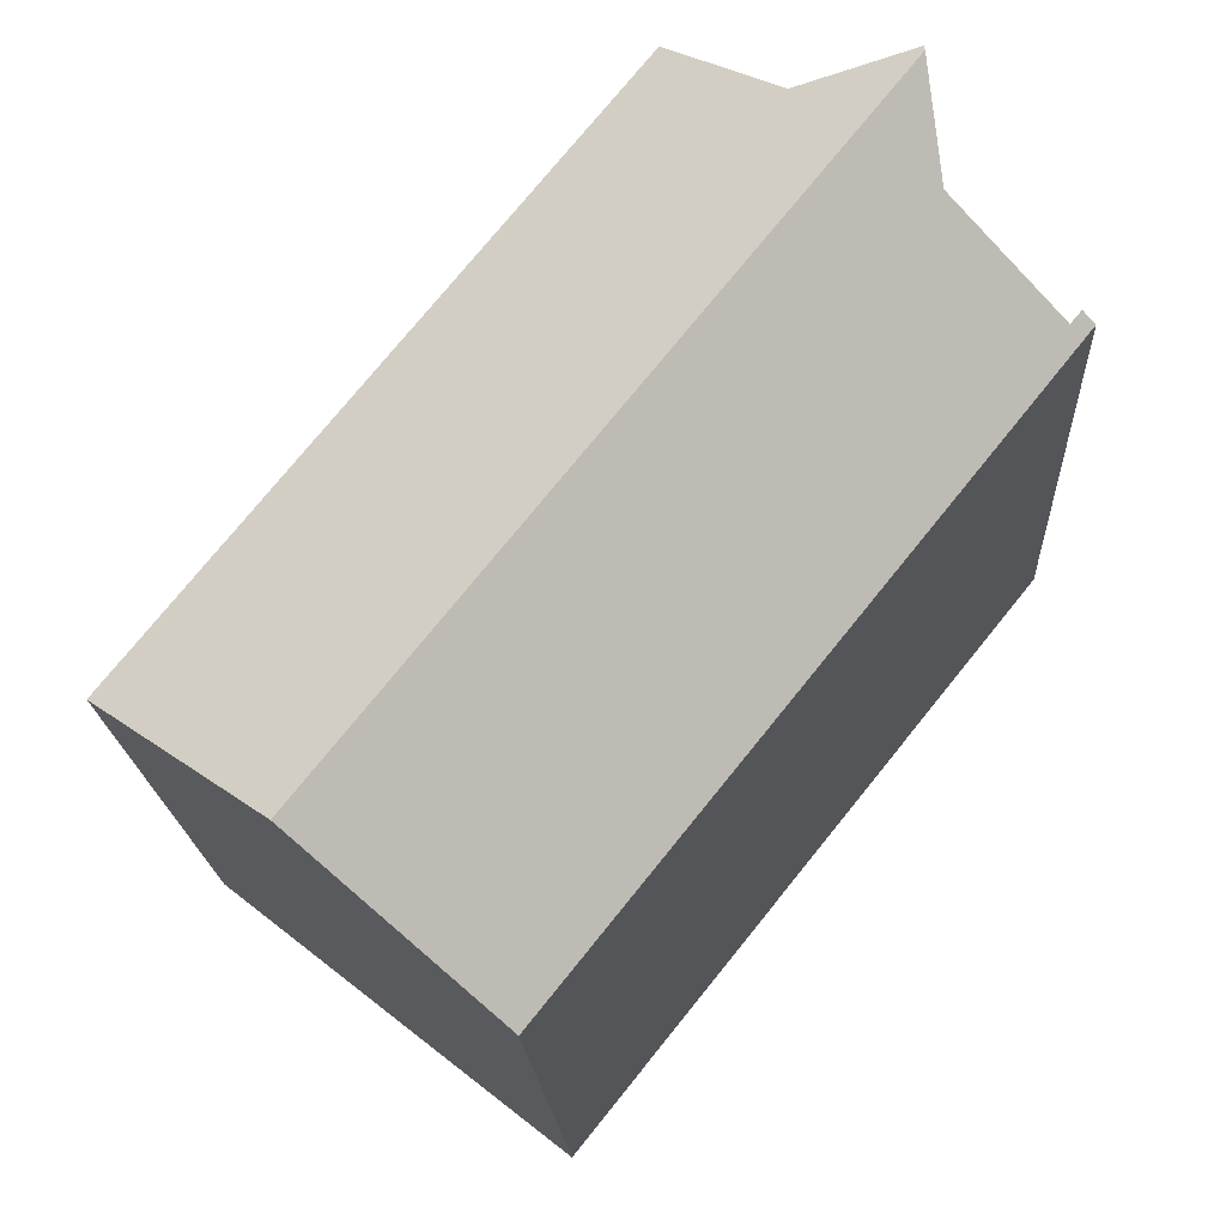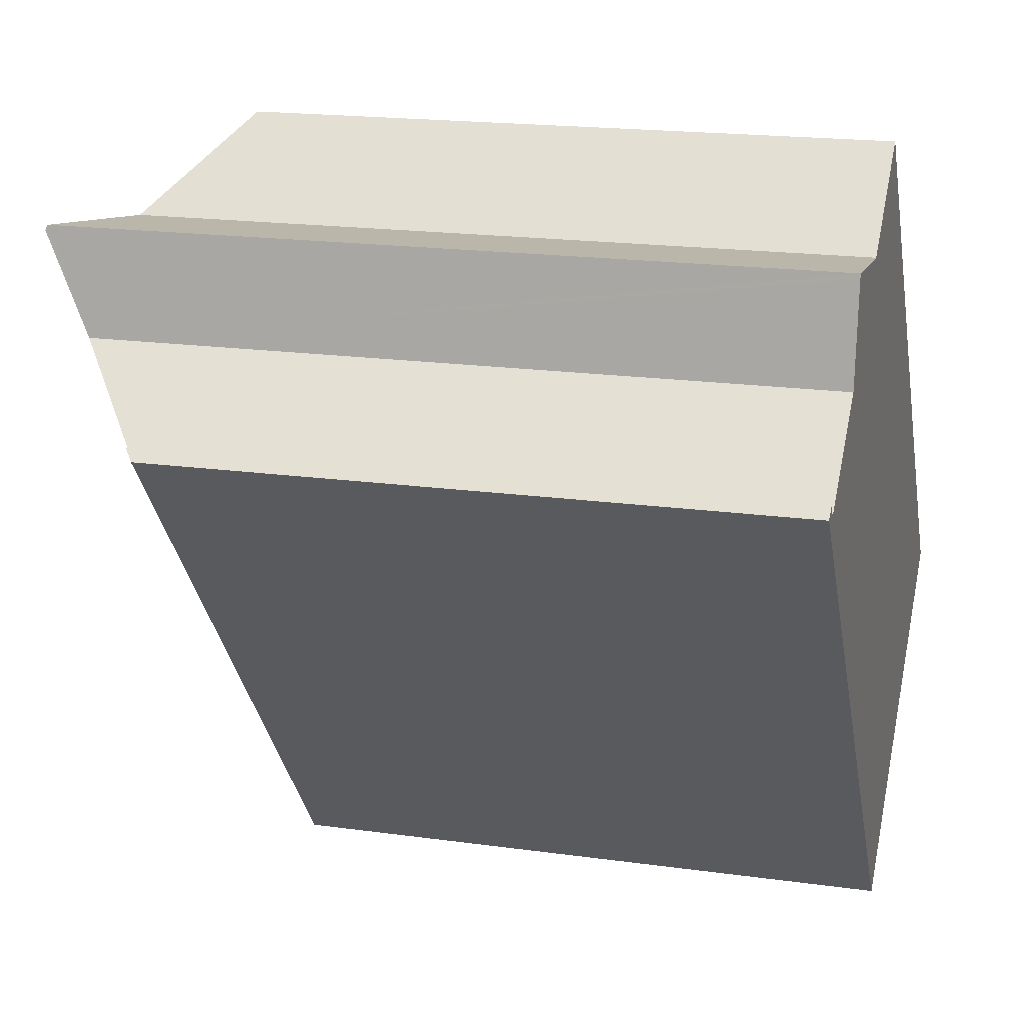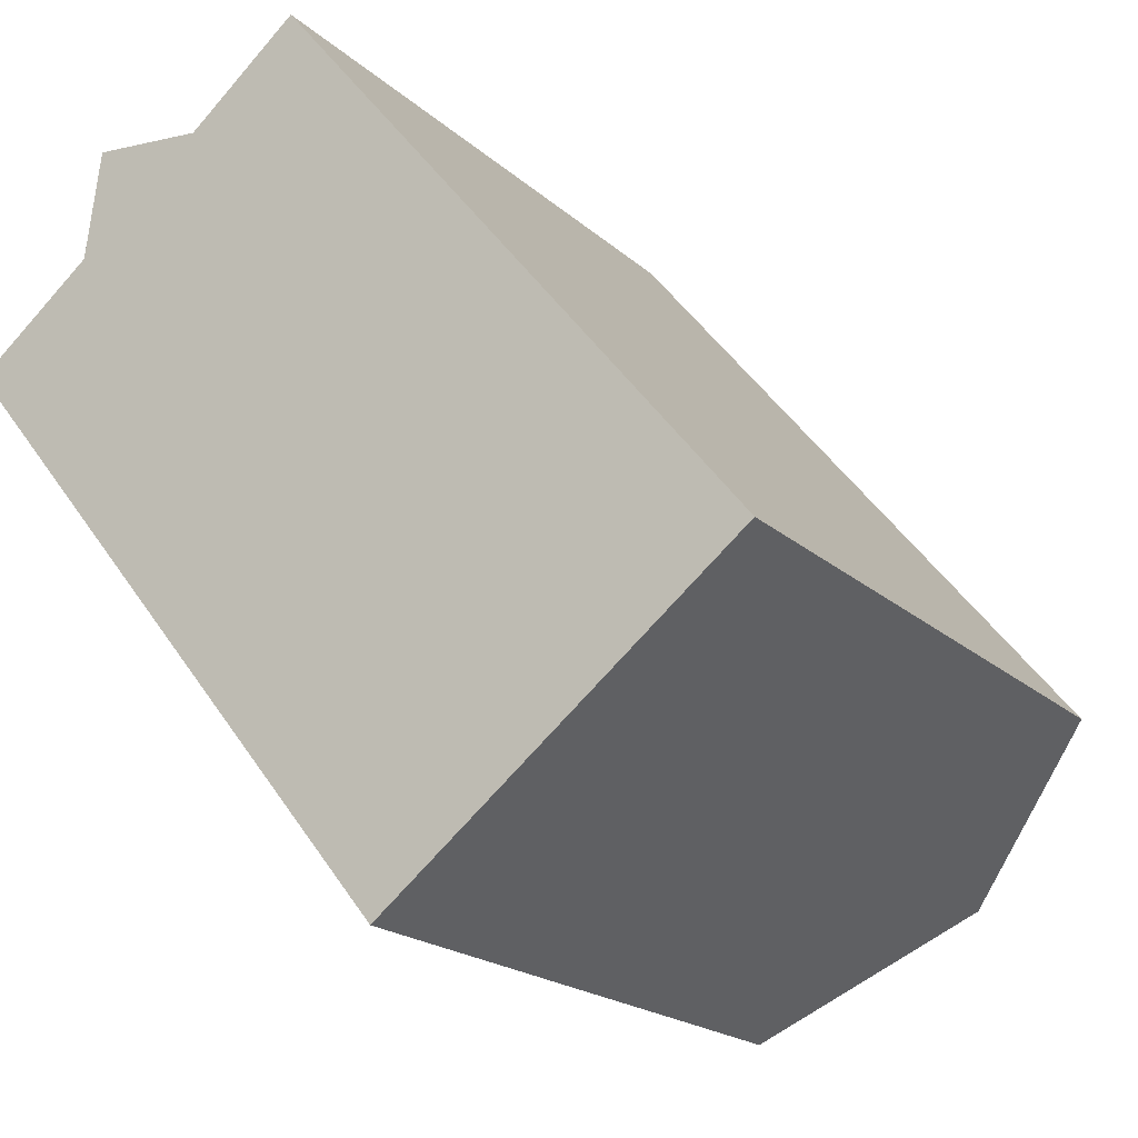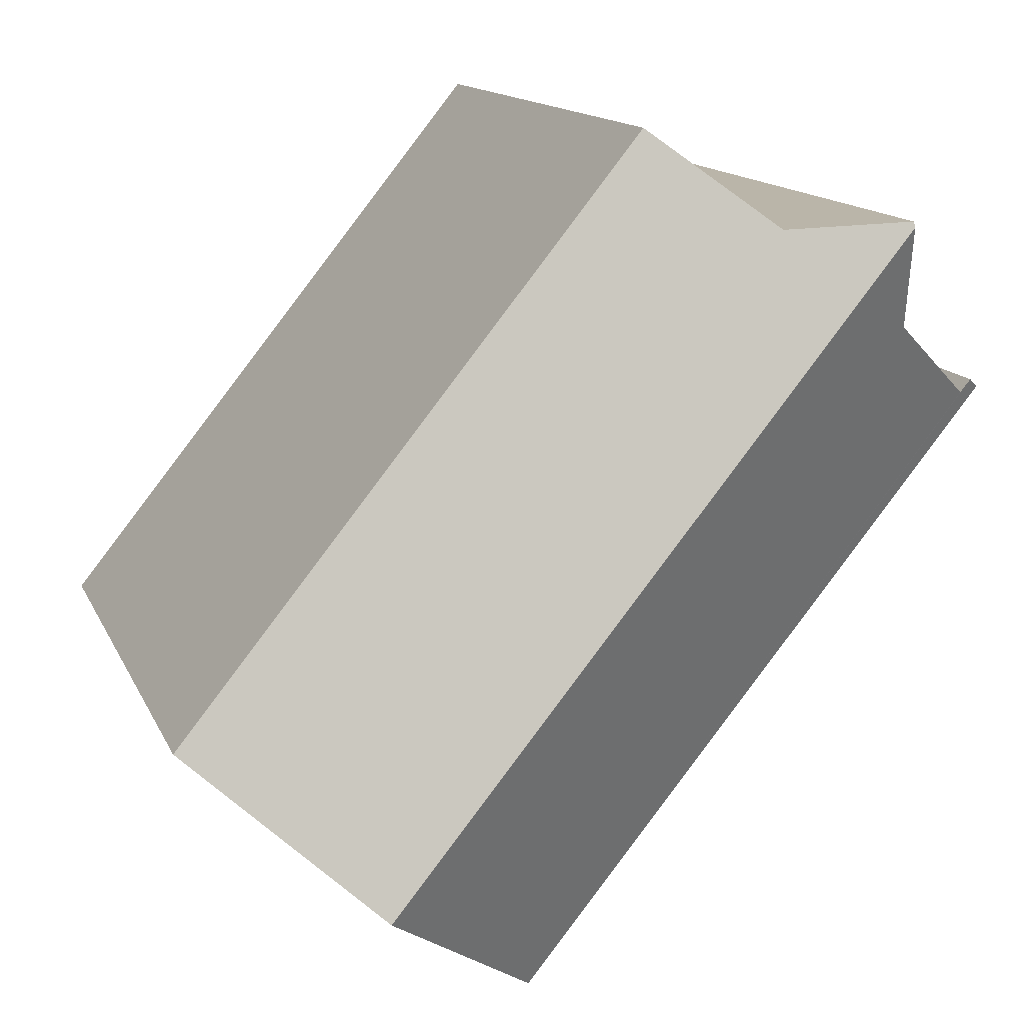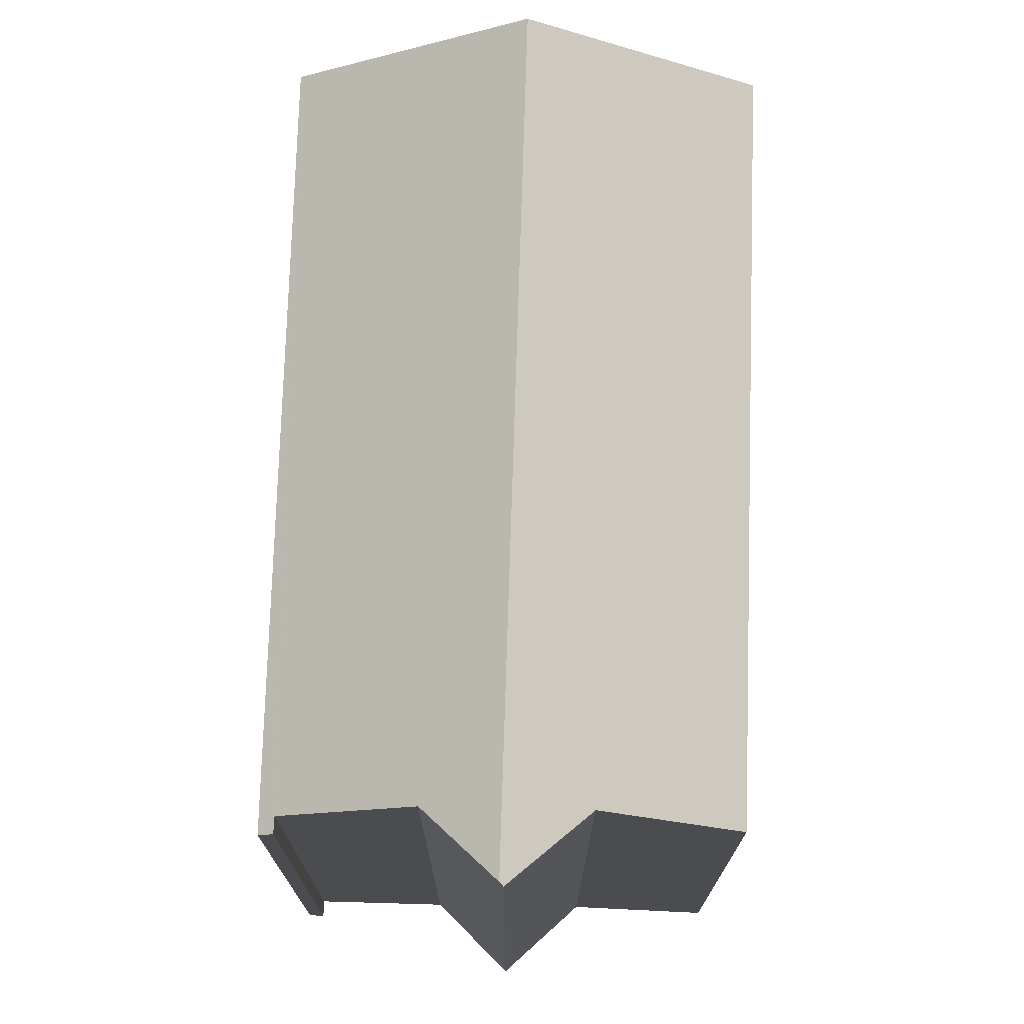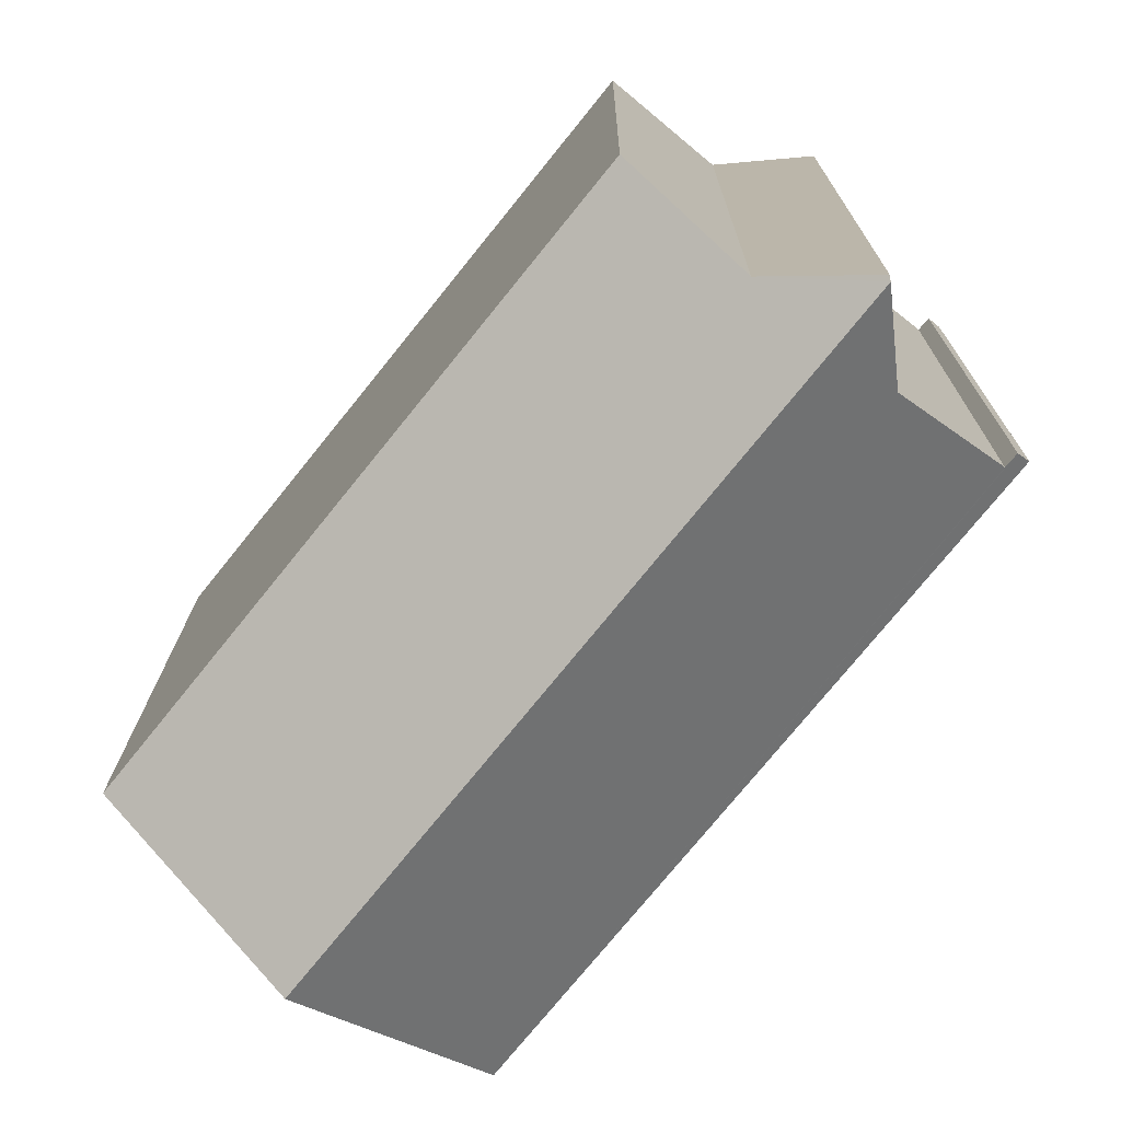
<metadata>
{"format":"obj","ext":"obj","renderer":"f3d","projection":"perspective","resolution":1024,"background":"white","views":[{"elev":-18.2,"azim":-177.1,"up":"+Z"},{"elev":18.5,"azim":-74.9,"up":"+Z"},{"elev":-19.2,"azim":31.8,"up":"+Z"},{"elev":13.2,"azim":163.2,"up":"+Z"},{"elev":74.9,"azim":-37.0,"up":"+Y"},{"elev":15.1,"azim":-179.5,"up":"+Z"}]}
</metadata>
<code>
v  21.82 18.28 -8.975
v  17.86 17.75 -2.723
v  22.48 17.75 -8.456
v  17.67 21.58 -12.23
v  3.849 21.58 4.953
v  6.848 20.16 4.832
v  9.179 18.26 6.773
v  9.802 17.75 7.292
v  3.869 21.51 5.097
v  0 17.75 1.087e-15
v  0.323 18.02 0.26
v  12.87 17.75 -16
v  0.614 18.02 -0.085
v  3.471 20.31 2.199
v  3.869 -3.121e-16 5.097
v  6.848 -2.959e-16 4.832
v  9.802 -4.465e-16 7.292
v  9.179 -4.147e-16 6.773
v  0.323 -1.592e-17 0.26
v  0 0 0
v  3.471 -1.347e-16 2.199
v  0.614 5.205e-18 -0.085
v  22.48 5.178e-16 -8.456
v  17.86 1.667e-16 -2.723
v  12.87 9.795e-16 -16
v  21.82 5.496e-16 -8.975
v  17.67 7.487e-16 -12.23
v  3.849 -3.033e-16 4.953
g defaultobject
f 1 2 3
f 2 1 4
f 2 4 5
f 2 5 6
f 2 6 7
f 2 7 8
f 6 5 9
f 10 11 12
f 13 12 11
f 14 12 13
f 5 12 14
f 4 12 5
f 15 6 9
f 6 15 16
f 16 7 6
f 7 16 8
f 8 16 17
f 17 16 18
f 10 19 11
f 19 10 20
f 13 21 14
f 21 13 22
f 17 2 8
f 2 17 3
f 3 17 23
f 23 17 24
f 11 22 13
f 22 11 19
f 1 12 4
f 12 1 3
f 12 3 23
f 12 23 25
f 25 23 26
f 25 26 27
f 25 10 12
f 10 25 20
f 14 9 5
f 9 14 15
f 15 14 28
f 28 14 21
f 15 21 16
f 21 15 28
f 24 26 23
f 26 24 27
f 27 24 25
f 25 24 20
f 20 24 22
f 22 24 16
f 16 24 18
f 18 24 17
f 22 16 21
f 20 22 19

</code>
